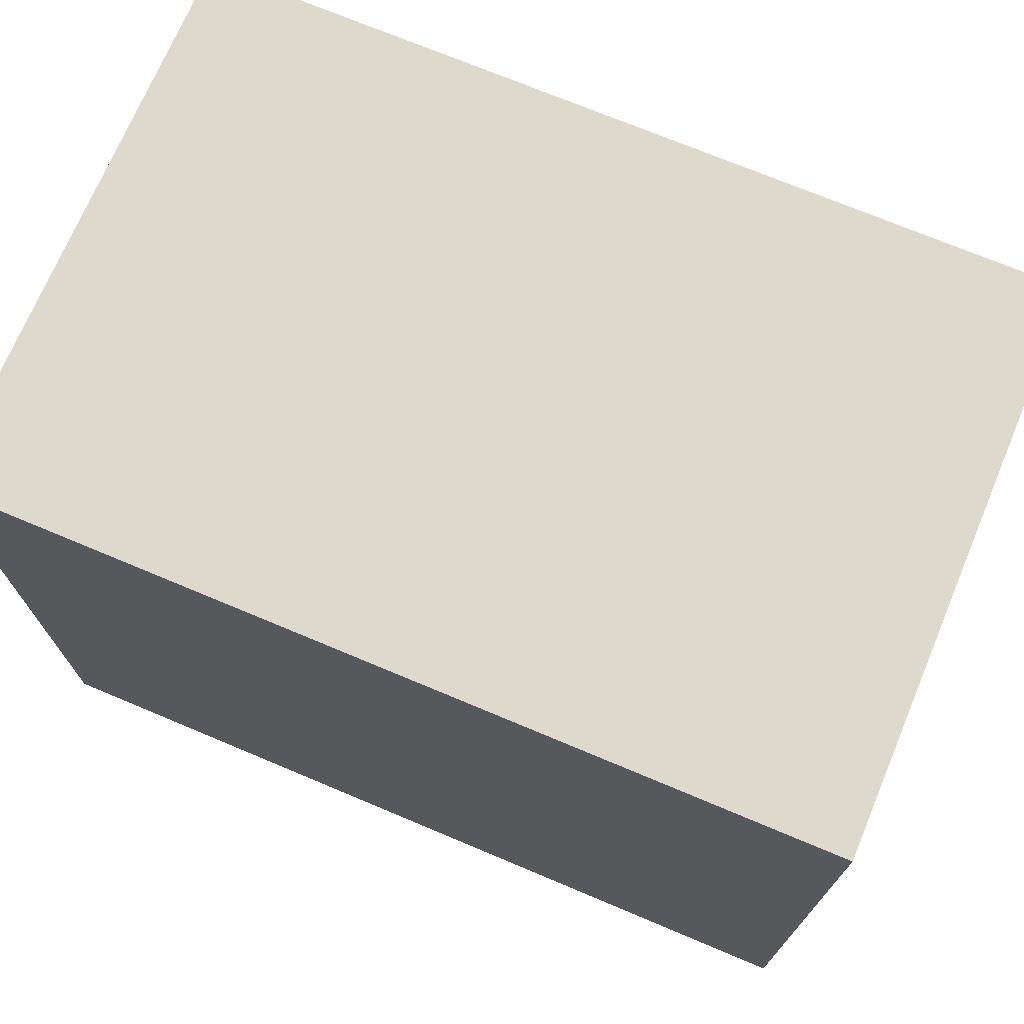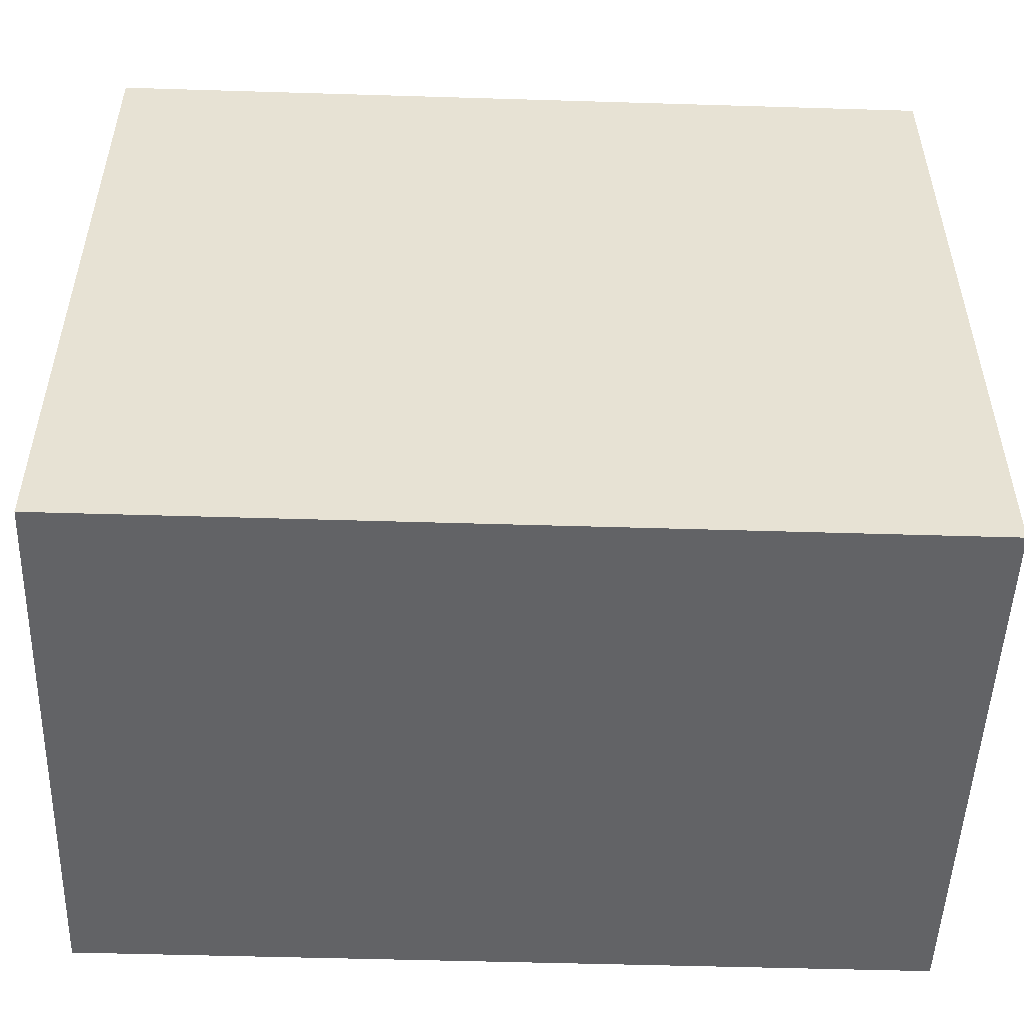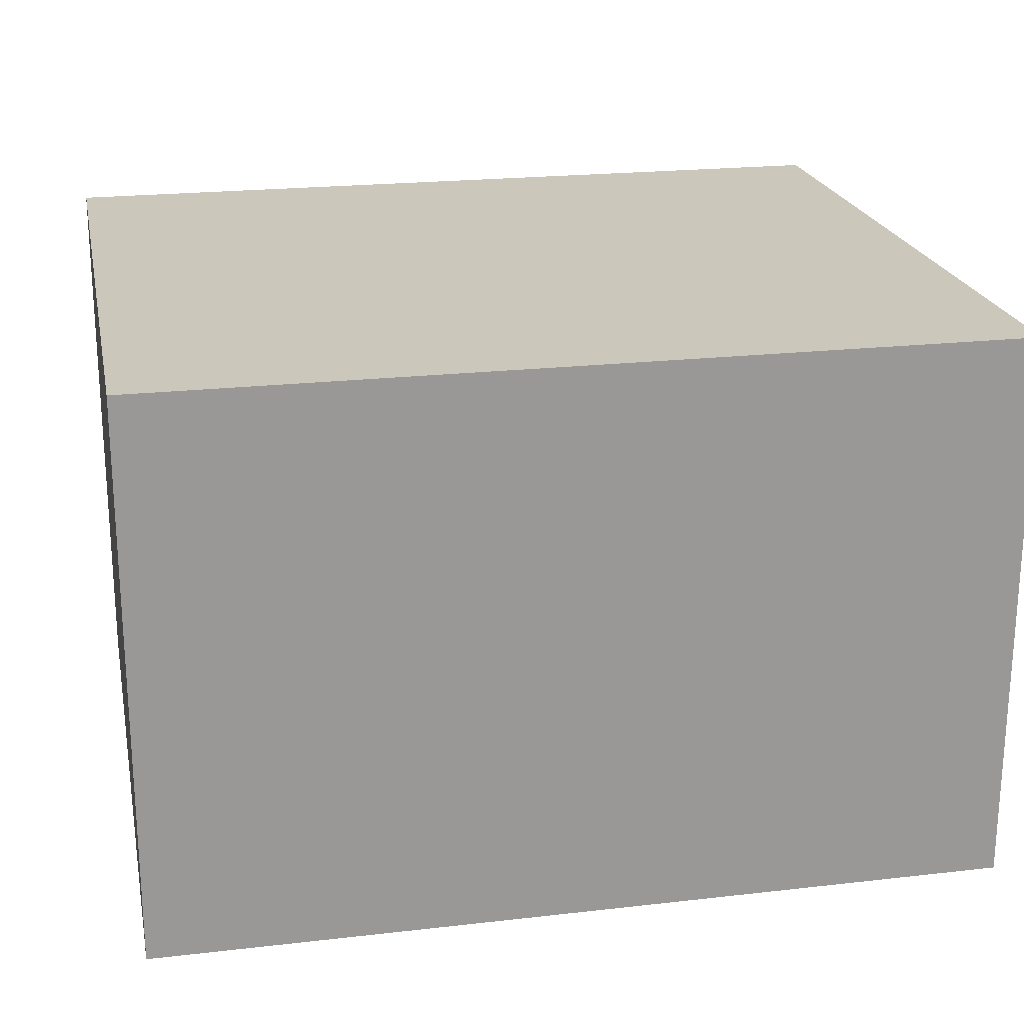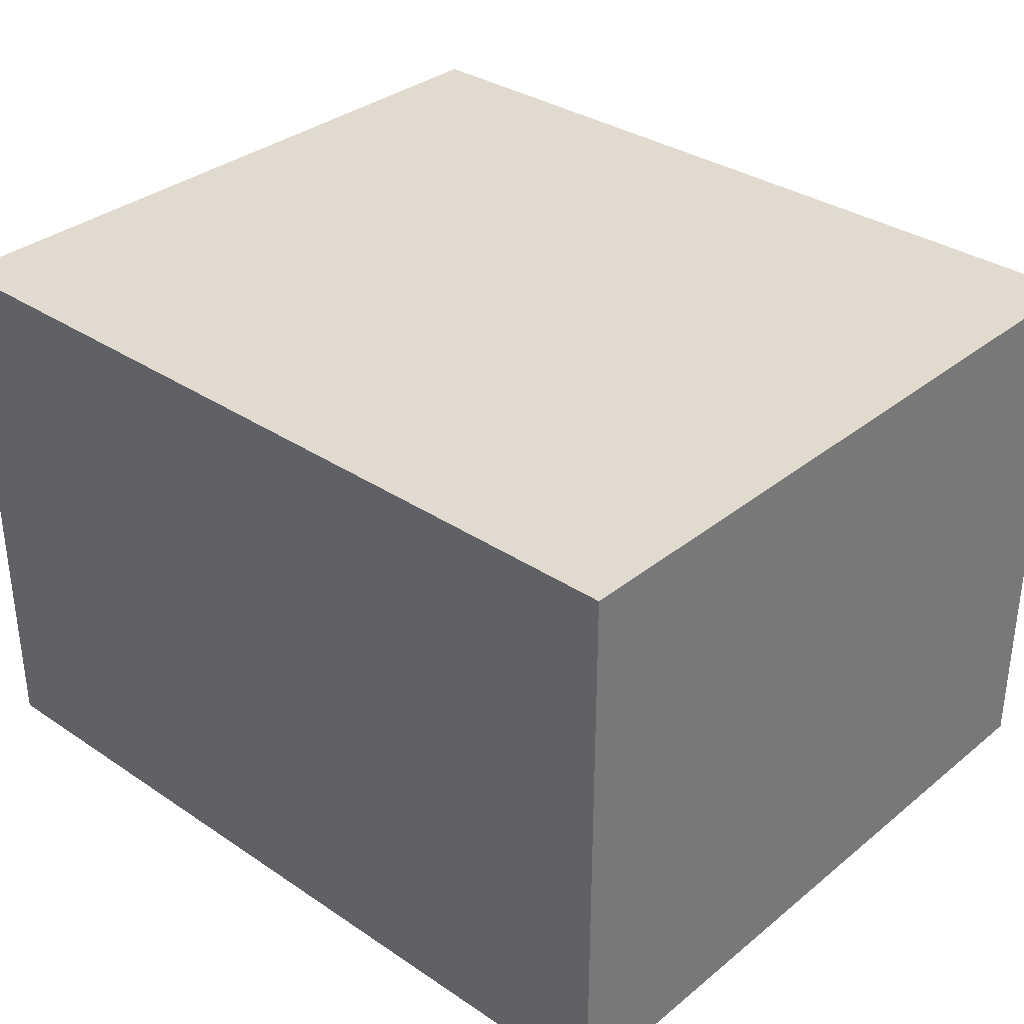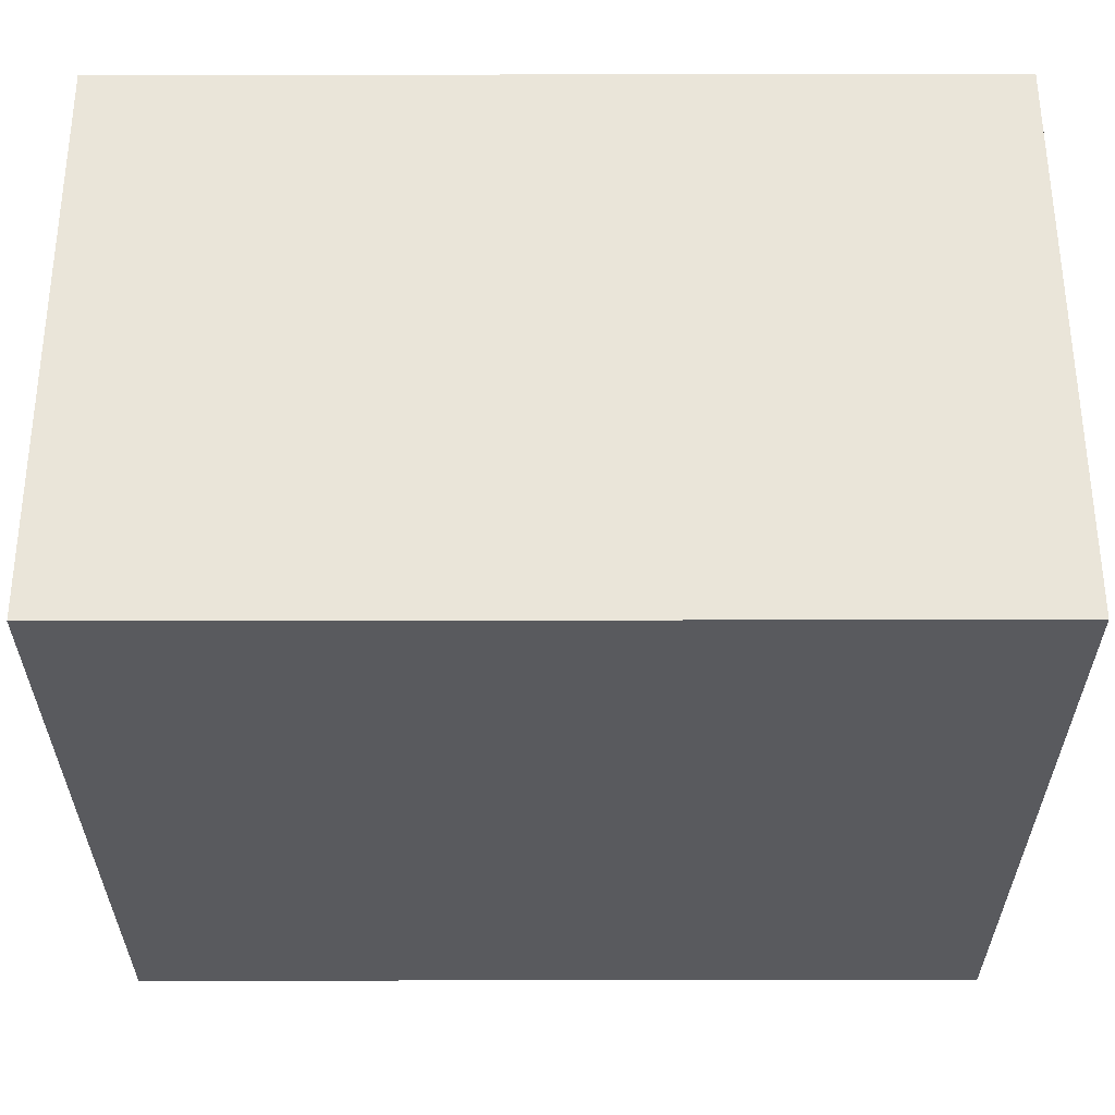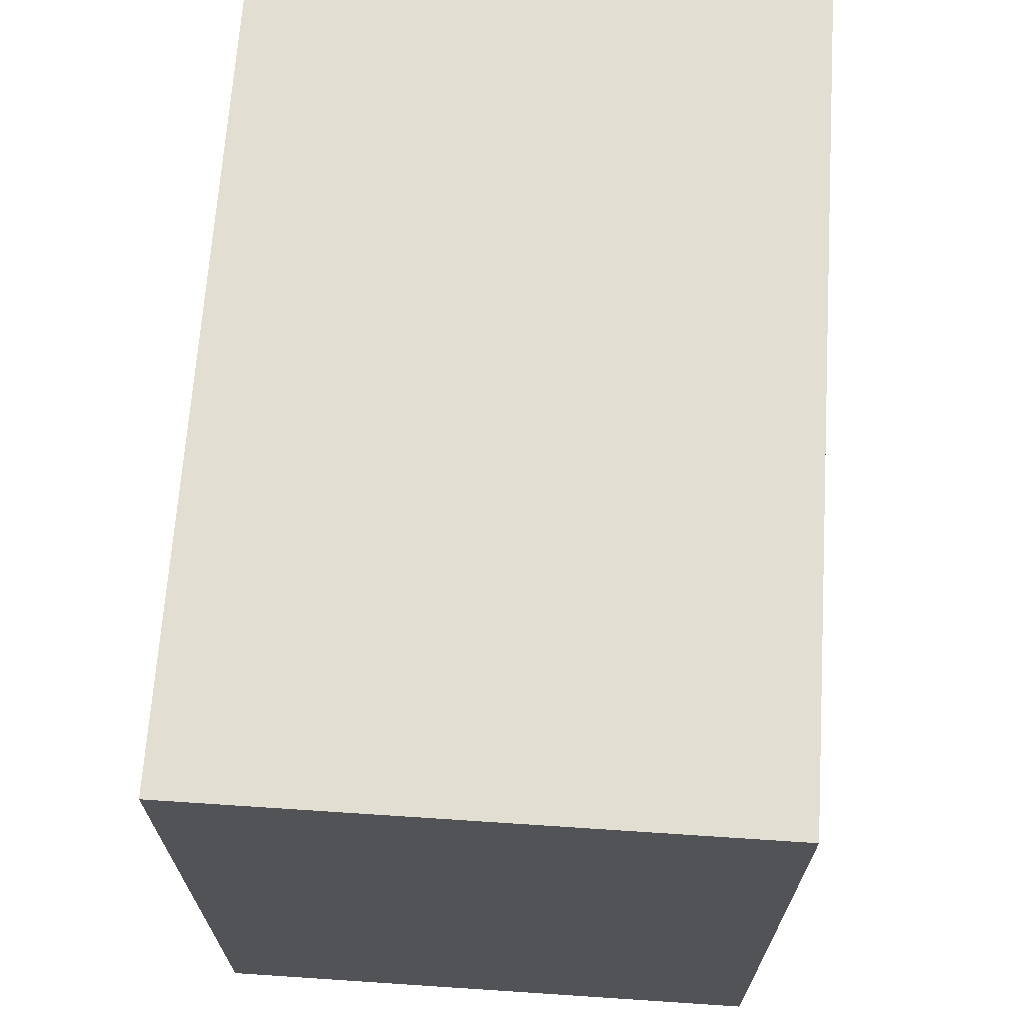
<metadata>
{"format":"obj","ext":"obj","renderer":"f3d","projection":"perspective","resolution":1024,"background":"white","views":[{"elev":72.0,"azim":-157.2,"up":"+Z"},{"elev":-50.9,"azim":178.1,"up":"+Z"},{"elev":21.6,"azim":-11.4,"up":"+Y"},{"elev":33.5,"azim":42.4,"up":"+Y"},{"elev":58.3,"azim":-0.1,"up":"+Z"},{"elev":67.6,"azim":93.8,"up":"+Z"}]}
</metadata>
<code>
o 立方体.057
v -33.39 5.23 -88.68
v -33.39 11.43 -88.68
v -42.79 5.23 -88.68
v -42.79 11.43 -88.68
v -33.39 5.23 -96.68
v -33.39 11.43 -96.68
v -42.79 5.23 -96.68
v -42.79 11.43 -96.68
f 2 3 1
f 4 7 3
f 8 5 7
f 6 1 5
f 7 1 3
f 4 6 8
f 2 4 3
f 4 8 7
f 8 6 5
f 6 2 1
f 7 5 1
f 4 2 6

</code>
